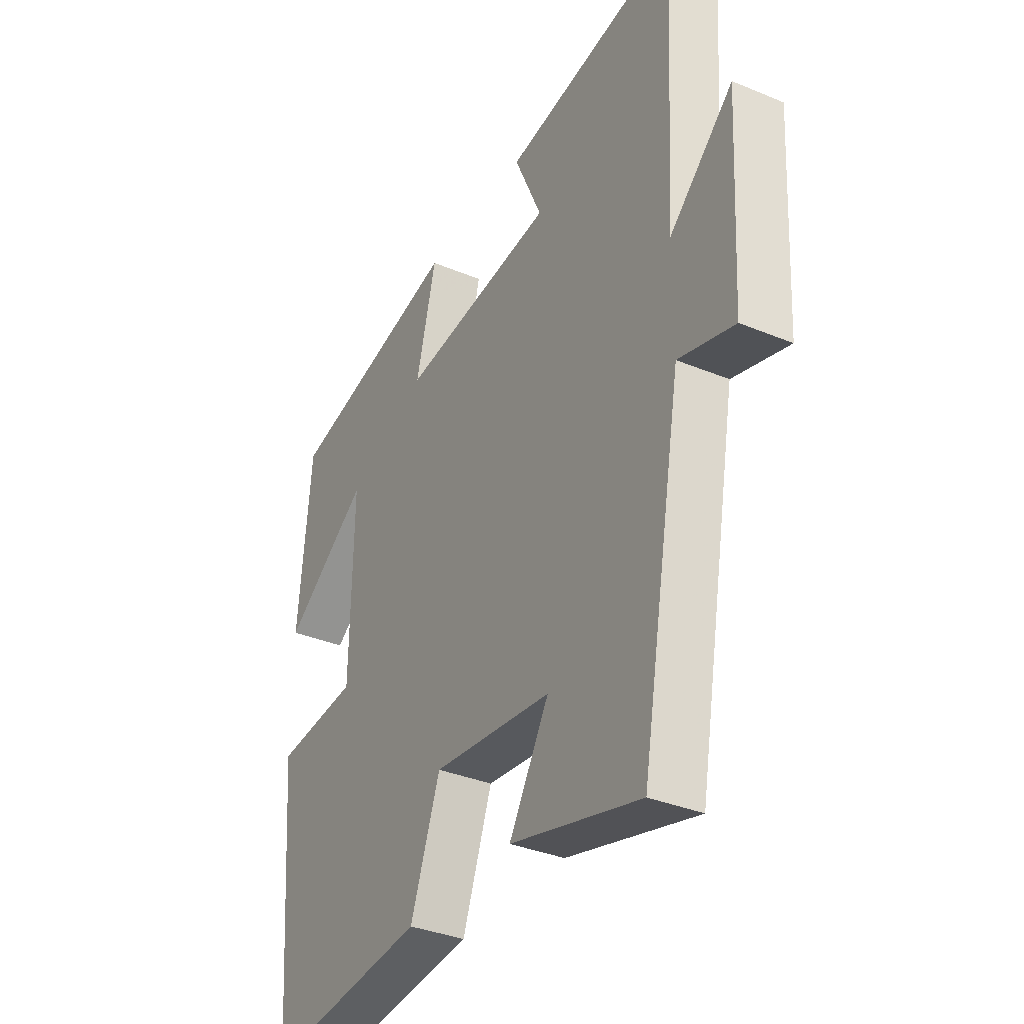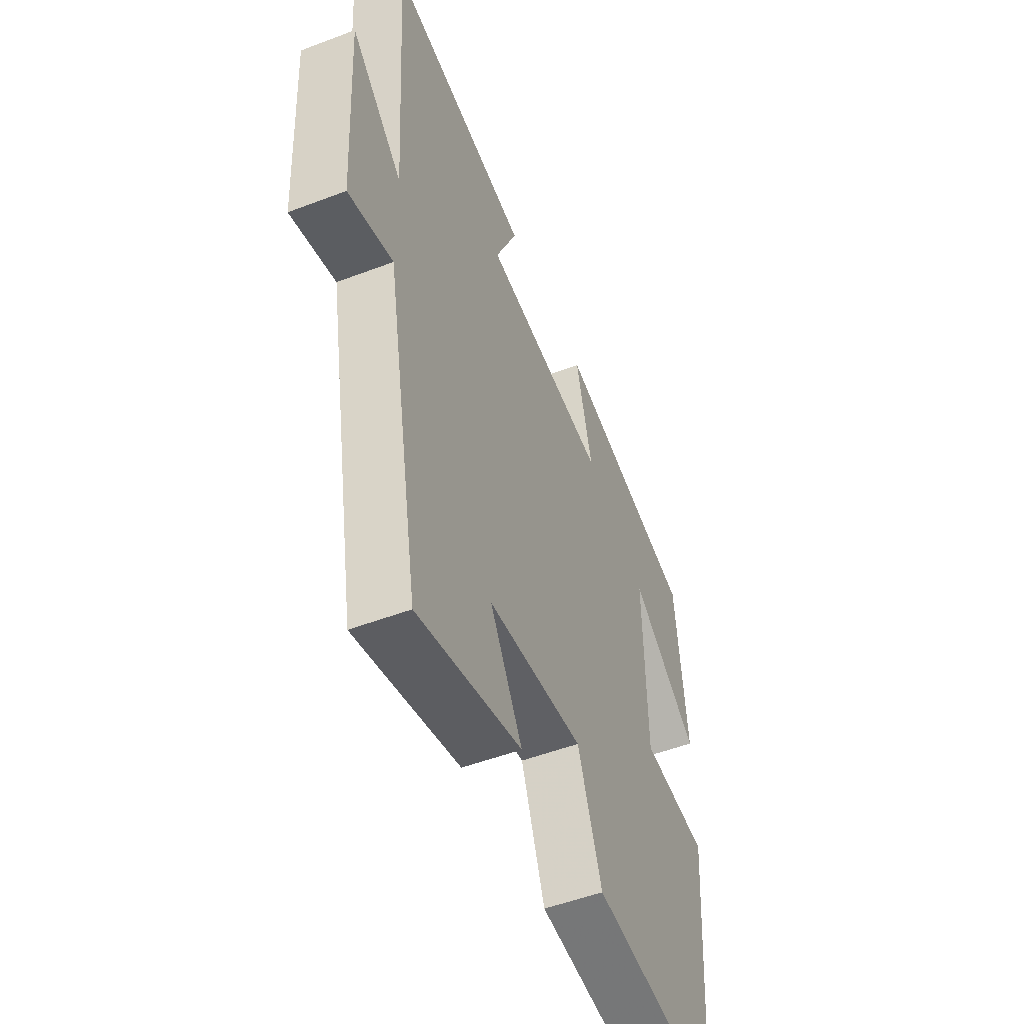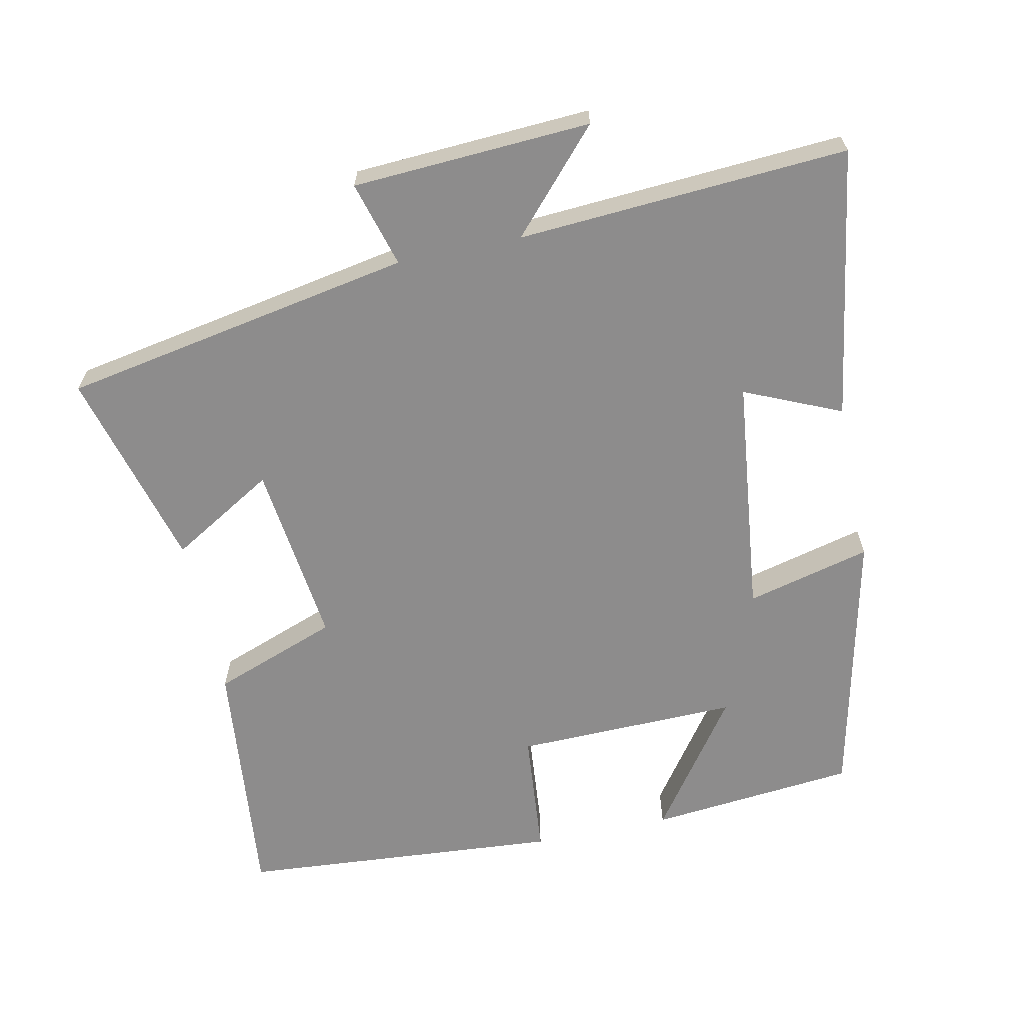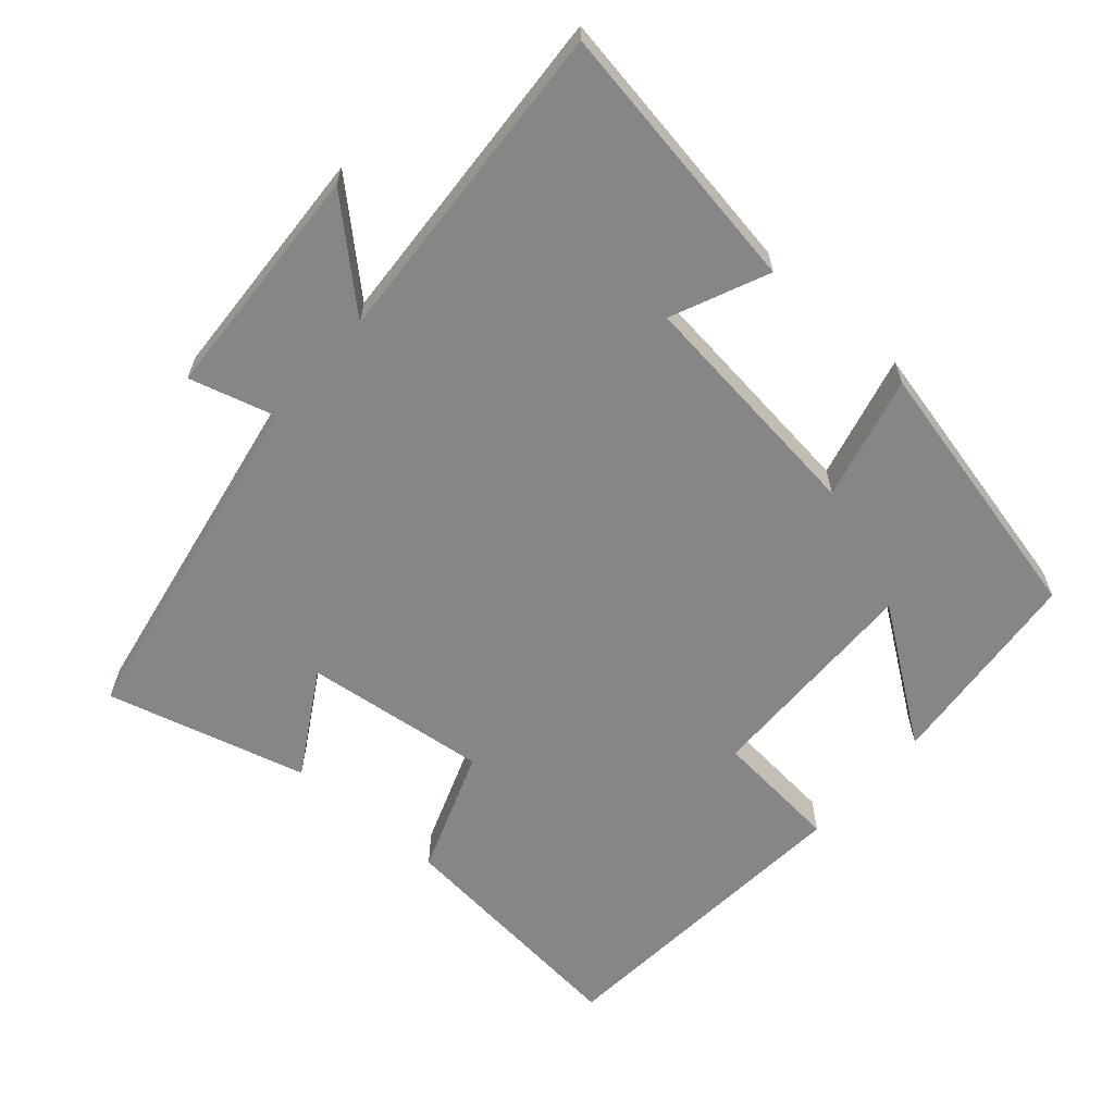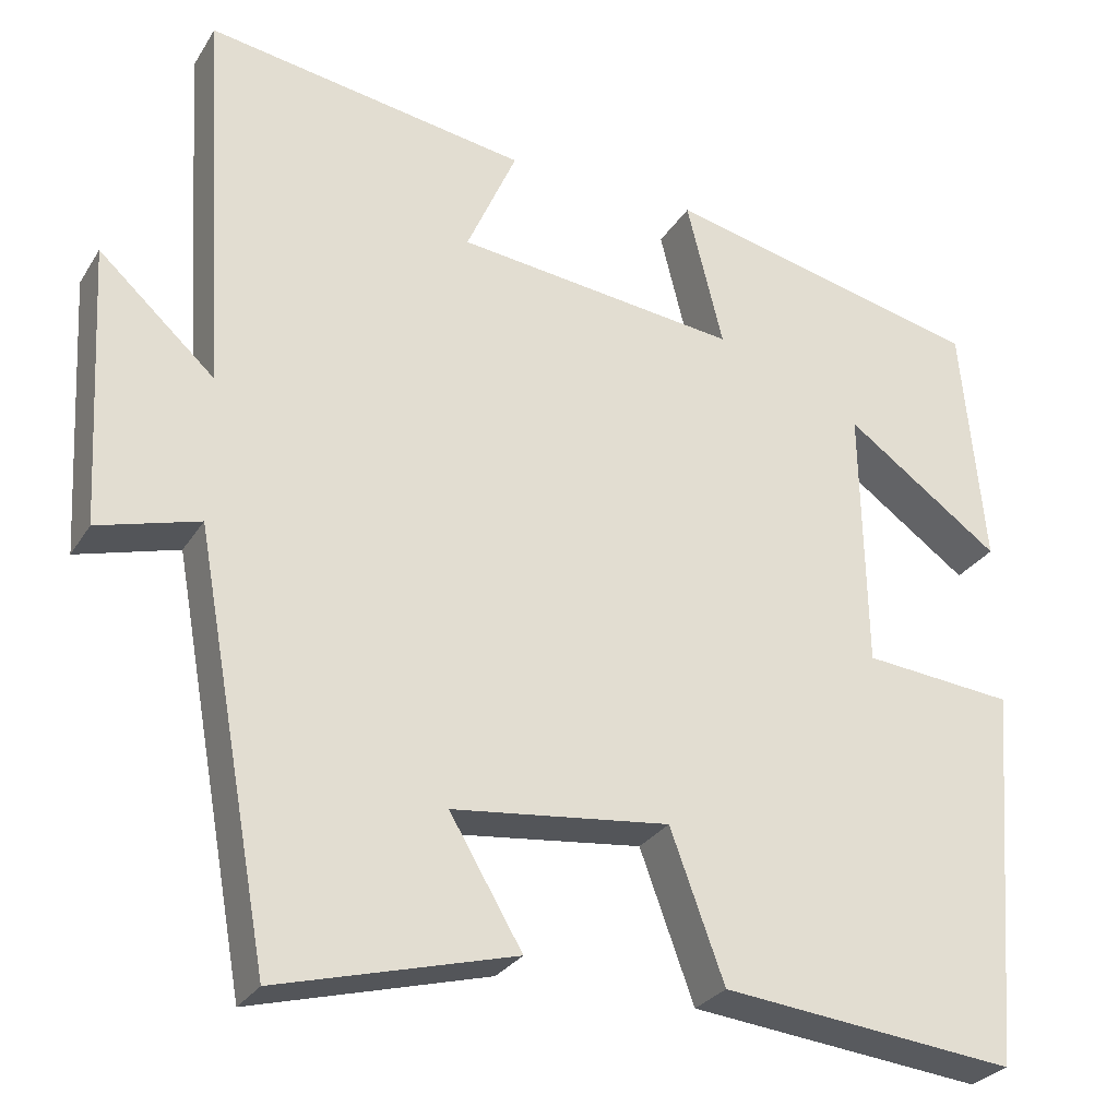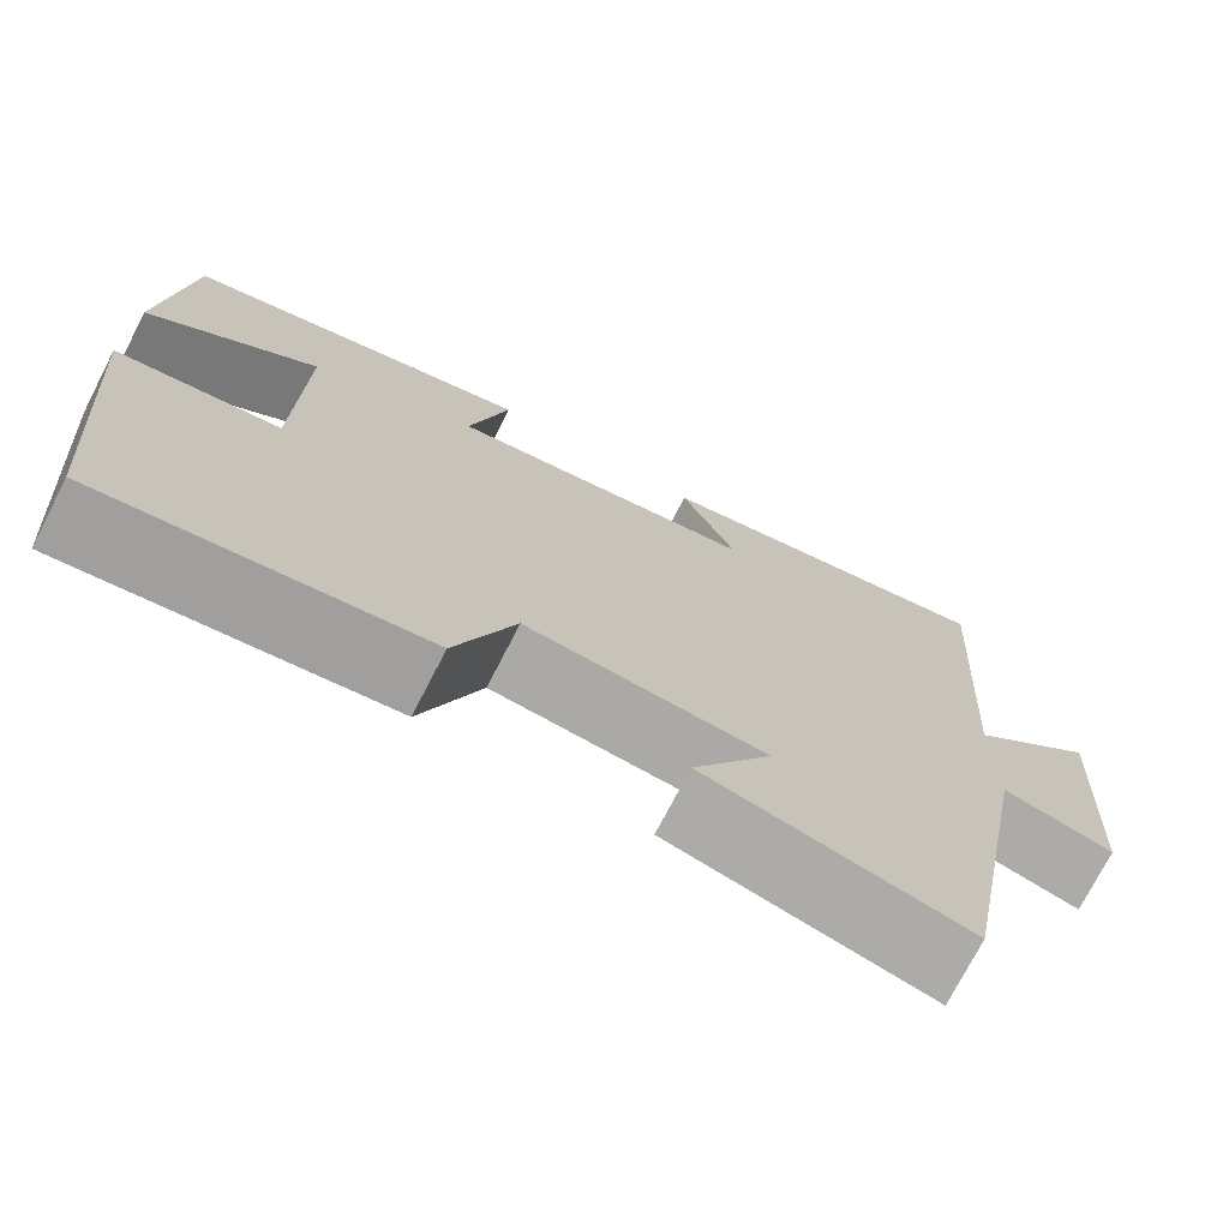
<metadata>
{"format":"obj","ext":"obj","renderer":"f3d","projection":"perspective","resolution":1024,"background":"white","views":[{"elev":-34.9,"azim":-119.1,"up":"+Z"},{"elev":-51.7,"azim":-67.6,"up":"+Z"},{"elev":-64.3,"azim":-78.0,"up":"+Y"},{"elev":-62.2,"azim":-41.2,"up":"+Y"},{"elev":-28.1,"azim":-25.8,"up":"+Z"},{"elev":-73.7,"azim":152.8,"up":"+Z"}]}
</metadata>
<code>
v -0.529 0.07 0.562
v -0.145 0.07 0.5
v -0.205 0.07 0.364
v 0.133 0.07 0.324
v 0.089 0.07 0.5
v 0.472 0.07 0.412
v 0.5 0.07 0.119
v 0.314 0.07 0.252
v 0.32 0.07 -0.064
v 0.5 0.07 -0.081
v 0.464 0.07 -0.537
v 0.111 0.07 -0.5
v 0.046 0.07 -0.323
v -0.214 0.07 -0.353
v -0.127 0.07 -0.5
v -0.41 0.07 -0.576
v -0.5 0.07 -0.079
v -0.621 0.07 -0.113
v -0.639 0.07 0.223
v -0.5 0.07 0.097
v -0.529 0 0.562
v -0.145 0 0.5
v -0.205 0 0.364
v 0.133 0 0.324
v 0.089 0 0.5
v 0.472 0 0.412
v 0.5 0 0.119
v 0.314 0 0.252
v 0.32 0 -0.064
v 0.5 0 -0.081
v 0.464 0 -0.537
v 0.111 0 -0.5
v 0.046 0 -0.323
v -0.214 0 -0.353
v -0.127 0 -0.5
v -0.41 0 -0.576
v -0.5 0 -0.079
v -0.621 0 -0.113
v -0.639 0 0.223
v -0.5 0 0.097
f 17 18 19 20
f 15 16 17 20
f 14 15 20
f 13 14 20 1
f 10 11 12 13
f 9 10 13
f 8 9 13
f 5 6 7 8
f 4 5 8
f 3 4 8 13
f 1 2 3
f 1 3 13
f 40 39 38 37
f 40 37 36 35
f 40 35 34
f 21 40 34 33
f 33 32 31 30
f 33 30 29
f 33 29 28
f 28 27 26 25
f 28 25 24
f 33 28 24 23
f 23 22 21
f 33 23 21
f 1 21 22 2
f 2 22 23 3
f 3 23 24 4
f 4 24 25 5
f 5 25 26 6
f 6 26 27 7
f 7 27 28 8
f 8 28 29 9
f 9 29 30 10
f 10 30 31 11
f 11 31 32 12
f 12 32 33 13
f 13 33 34 14
f 14 34 35 15
f 15 35 36 16
f 16 36 37 17
f 17 37 38 18
f 18 38 39 19
f 19 39 40 20
f 20 40 21 1

</code>
